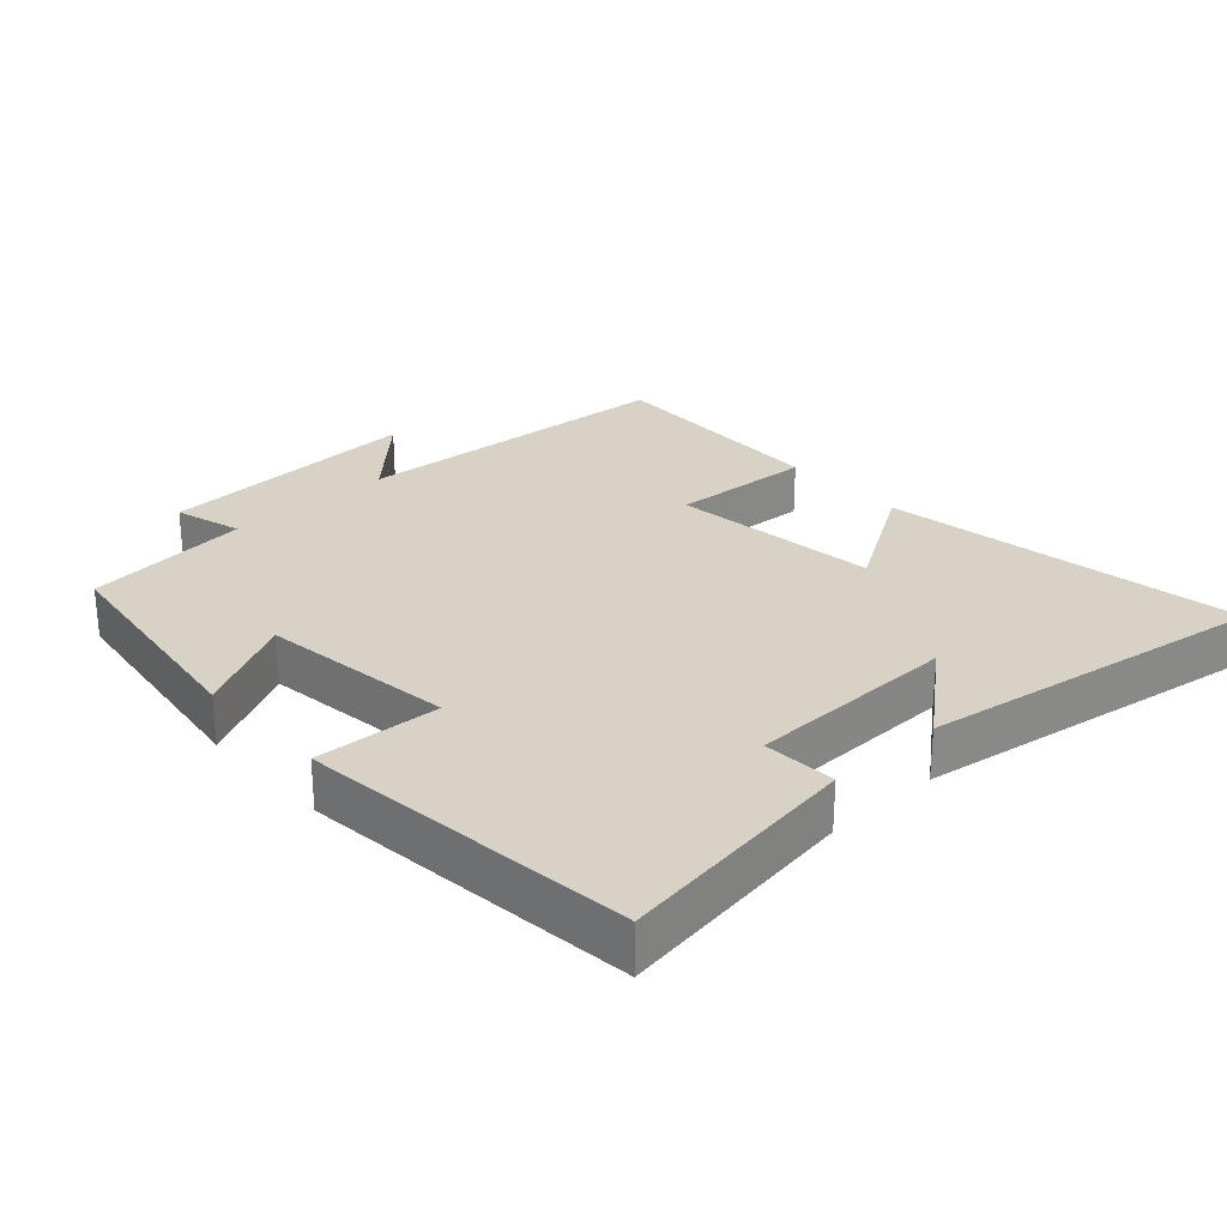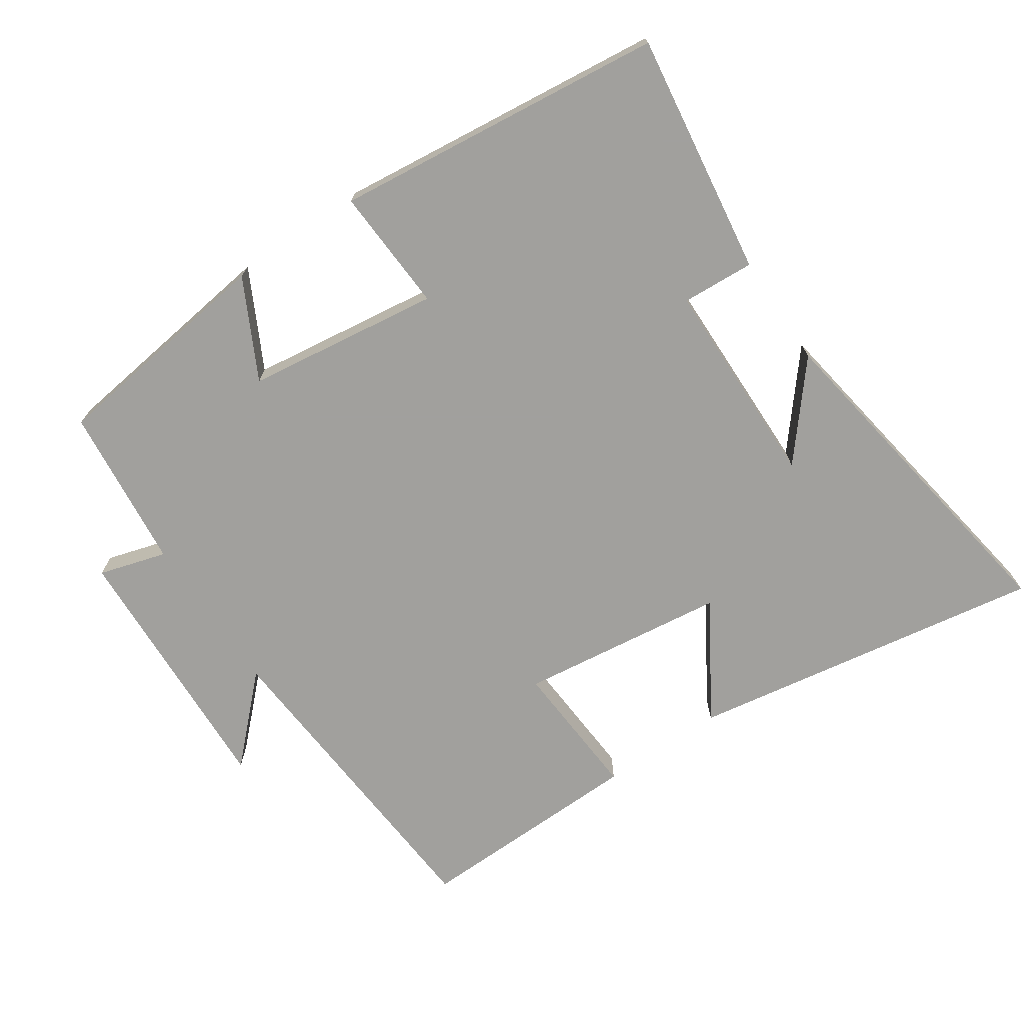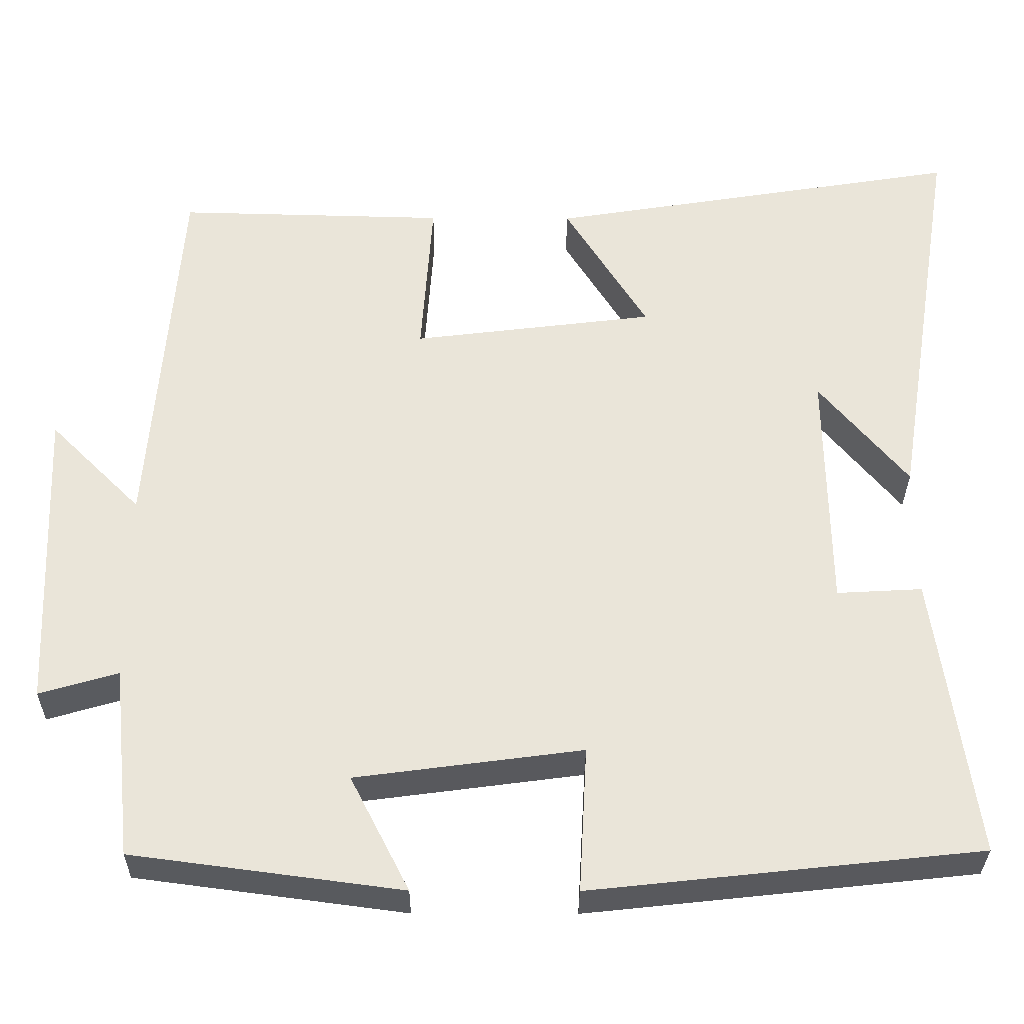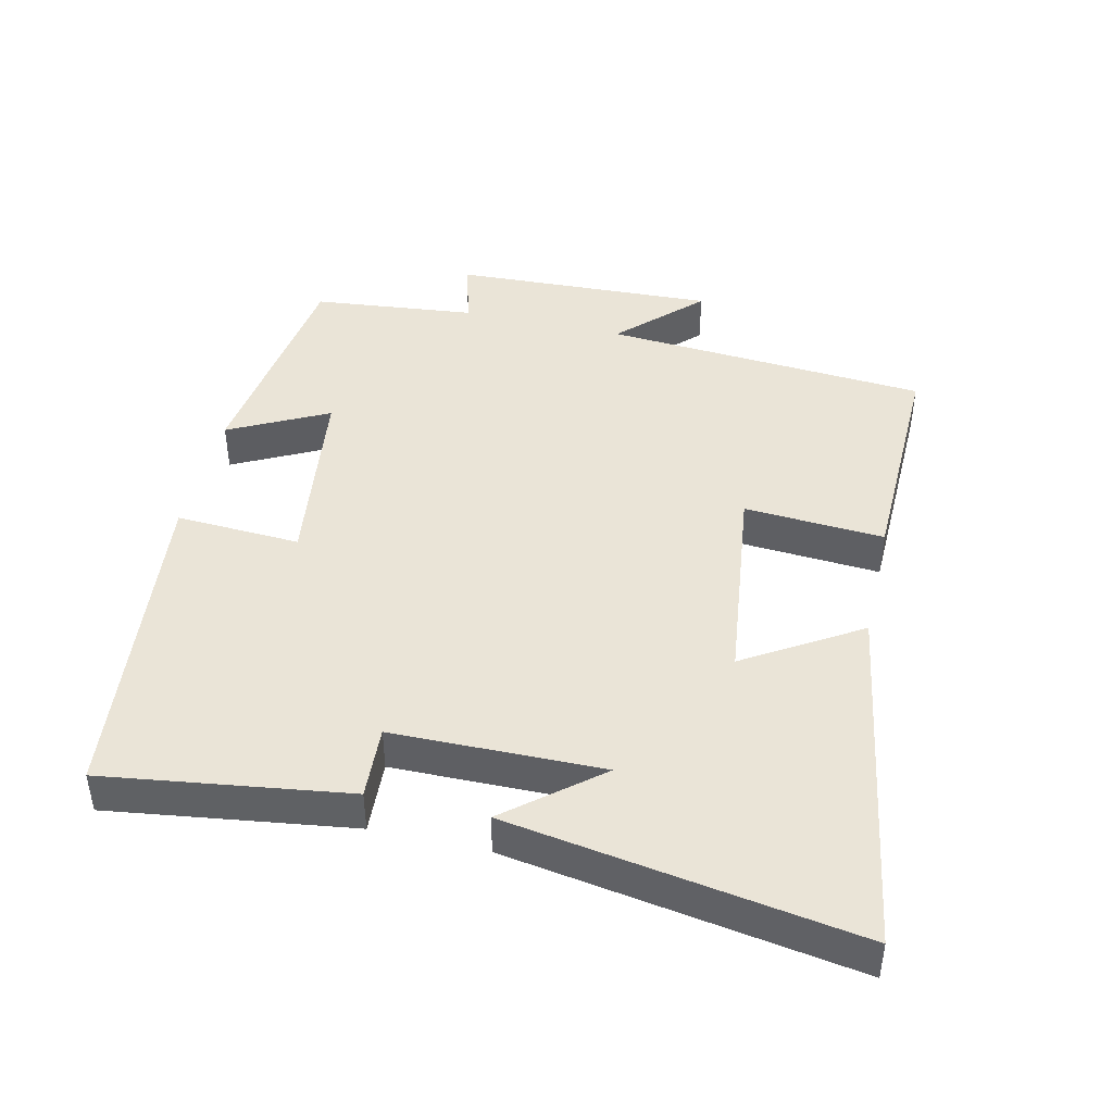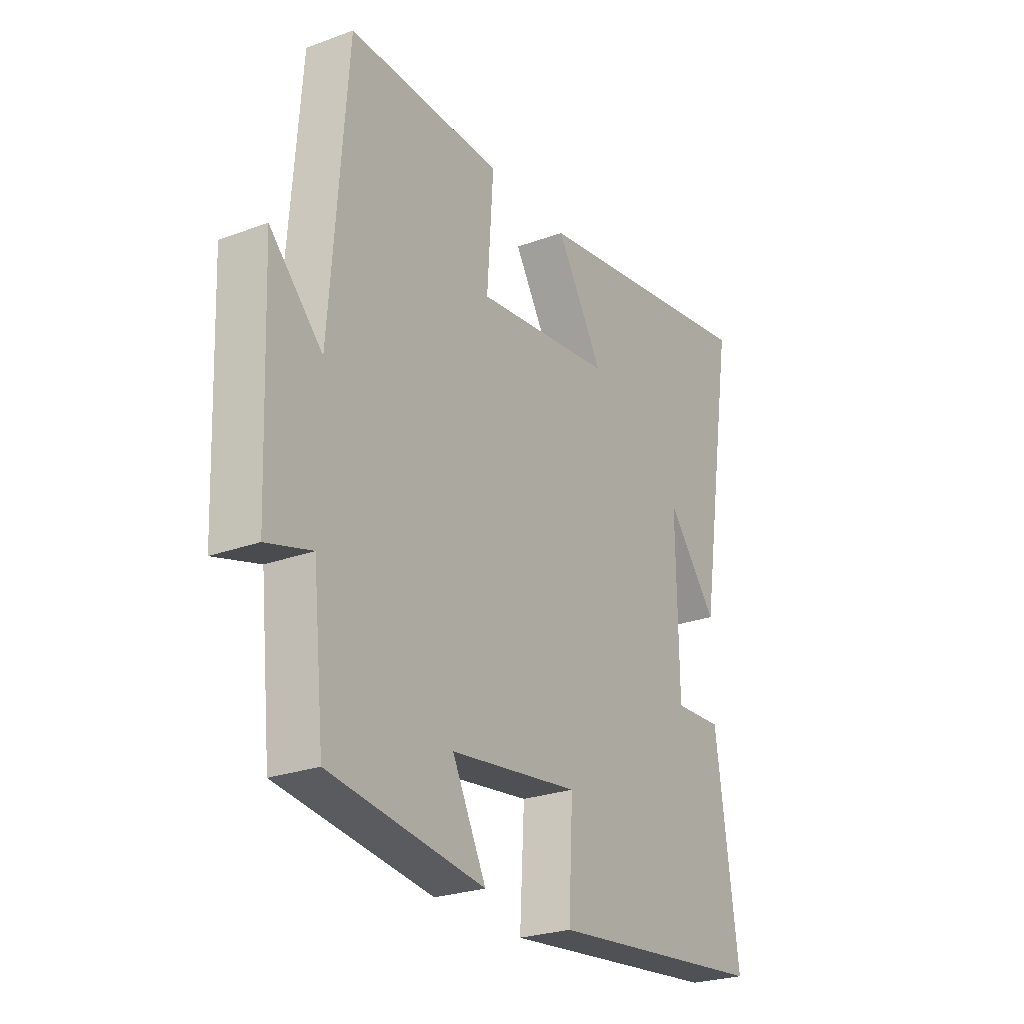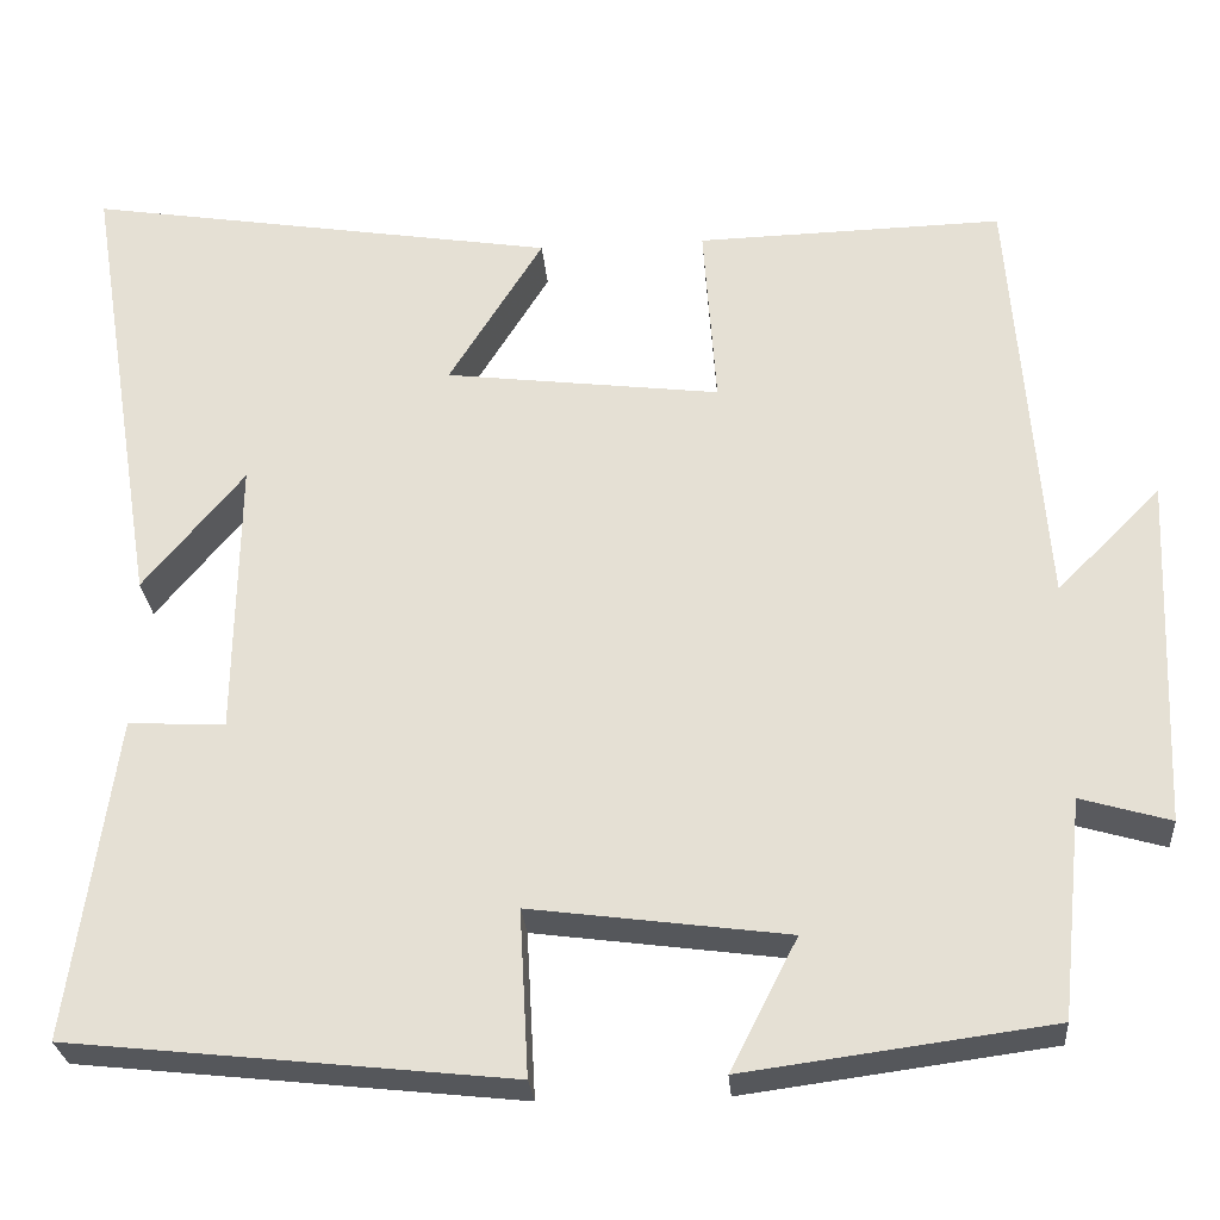
<metadata>
{"format":"obj","ext":"obj","renderer":"f3d","projection":"perspective","resolution":1024,"background":"white","views":[{"elev":27.6,"azim":-132.5,"up":"+Y"},{"elev":-71.7,"azim":-146.0,"up":"+Y"},{"elev":-31.6,"azim":179.6,"up":"+Z"},{"elev":43.9,"azim":-77.0,"up":"+Y"},{"elev":-25.7,"azim":120.4,"up":"+Z"},{"elev":-27.5,"azim":4.6,"up":"+Z"}]}
</metadata>
<code>
v 0.464 0.07 0.508
v 0.5 0.07 0.03
v 0.615 0.07 0.145
v 0.599 0.07 -0.243
v 0.5 0.07 -0.214
v 0.475 0.07 -0.455
v 0.137 0.07 -0.5
v 0.211 0.07 -0.355
v -0.073 0.07 -0.317
v -0.063 0.07 -0.5
v -0.55 0.07 -0.447
v -0.5 0.07 -0.091
v -0.393 0.07 -0.097
v -0.389 0.07 0.211
v -0.5 0.07 0.077
v -0.582 0.07 0.585
v -0.06 0.07 0.5
v -0.164 0.07 0.332
v 0.14 0.07 0.294
v 0.126 0.07 0.5
v 0.464 0 0.508
v 0.5 0 0.03
v 0.615 0 0.145
v 0.599 0 -0.243
v 0.5 0 -0.214
v 0.475 0 -0.455
v 0.137 0 -0.5
v 0.211 0 -0.355
v -0.073 0 -0.317
v -0.063 0 -0.5
v -0.55 0 -0.447
v -0.5 0 -0.091
v -0.393 0 -0.097
v -0.389 0 0.211
v -0.5 0 0.077
v -0.582 0 0.585
v -0.06 0 0.5
v -0.164 0 0.332
v 0.14 0 0.294
v 0.126 0 0.5
f 19 20 1 2
f 18 19 2
f 16 17 18
f 14 15 16
f 14 16 18
f 13 14 18 2
f 11 12 13
f 10 11 13
f 9 10 13
f 8 9 13 2
f 7 8 2
f 6 7 2
f 5 6 2
f 2 3 4 5
f 22 21 40 39
f 22 39 38
f 38 37 36
f 36 35 34
f 38 36 34
f 22 38 34 33
f 33 32 31
f 33 31 30
f 33 30 29
f 22 33 29 28
f 22 28 27
f 22 27 26
f 22 26 25
f 25 24 23 22
f 1 21 22 2
f 2 22 23 3
f 3 23 24 4
f 4 24 25 5
f 5 25 26 6
f 6 26 27 7
f 7 27 28 8
f 8 28 29 9
f 9 29 30 10
f 10 30 31 11
f 11 31 32 12
f 12 32 33 13
f 13 33 34 14
f 14 34 35 15
f 15 35 36 16
f 16 36 37 17
f 17 37 38 18
f 18 38 39 19
f 19 39 40 20
f 20 40 21 1

</code>
